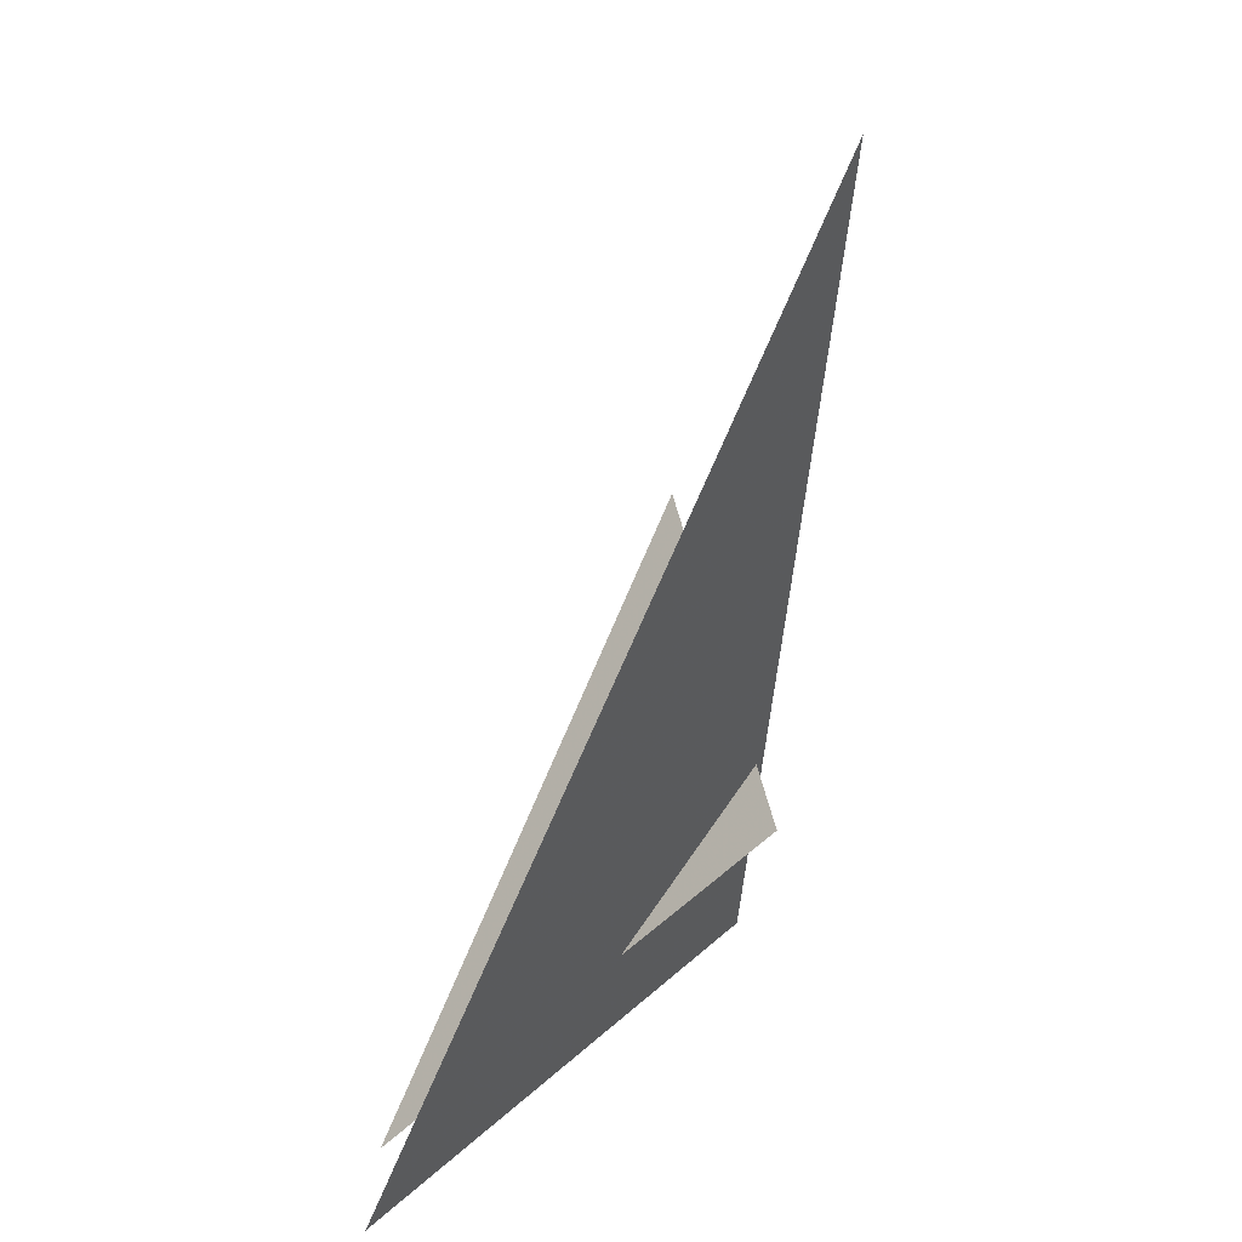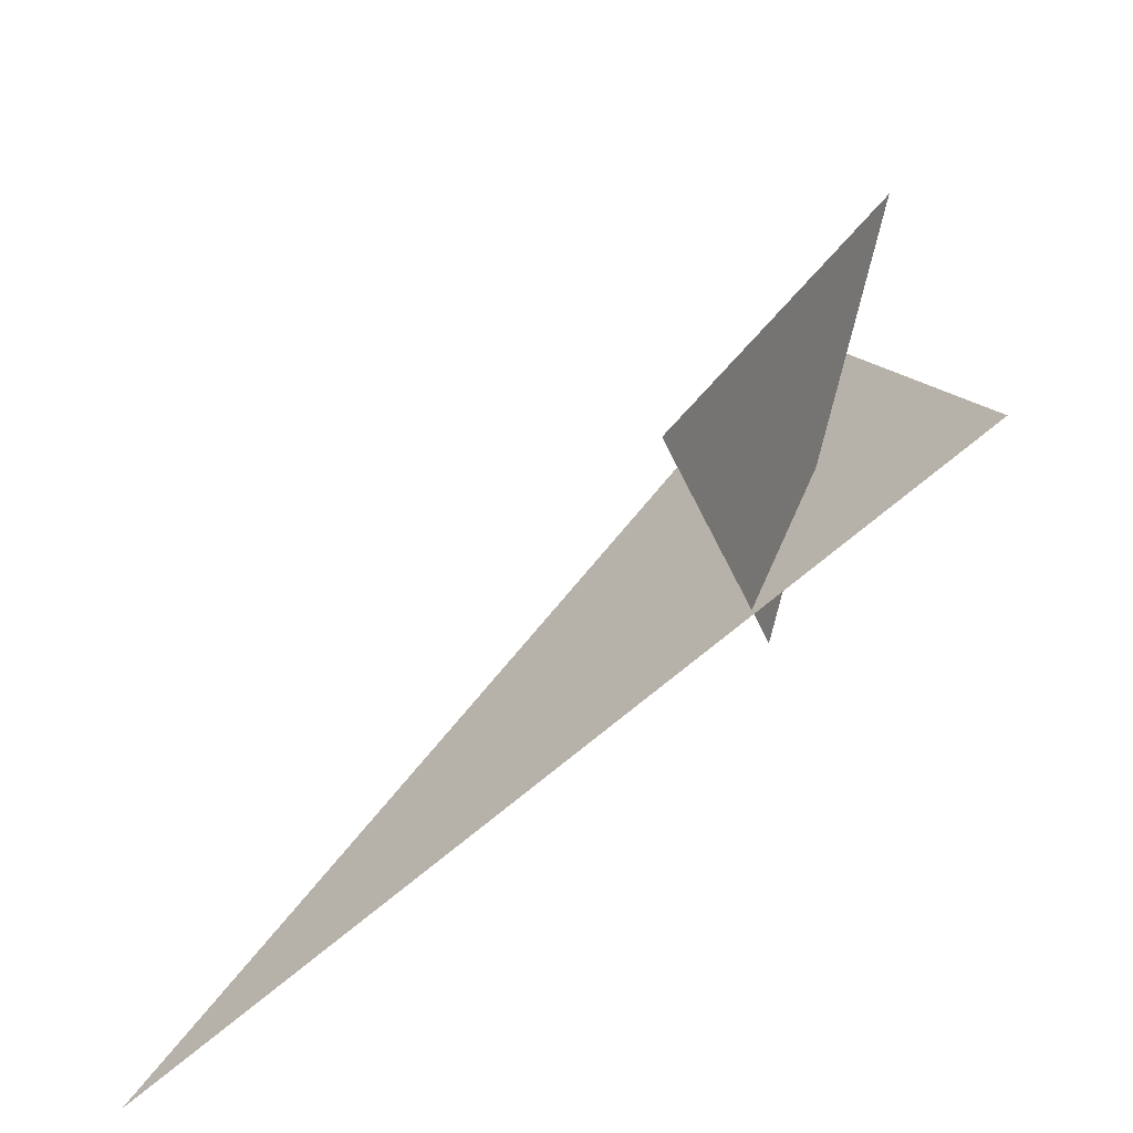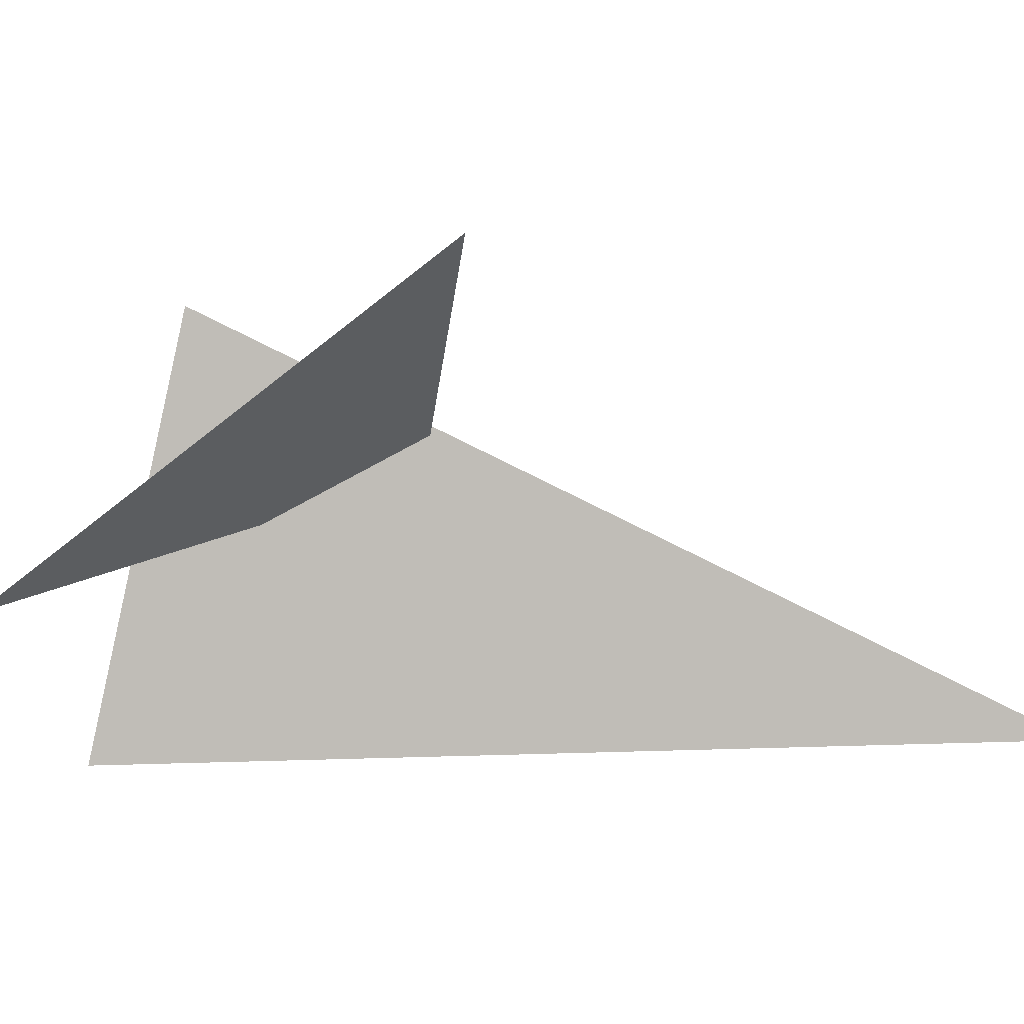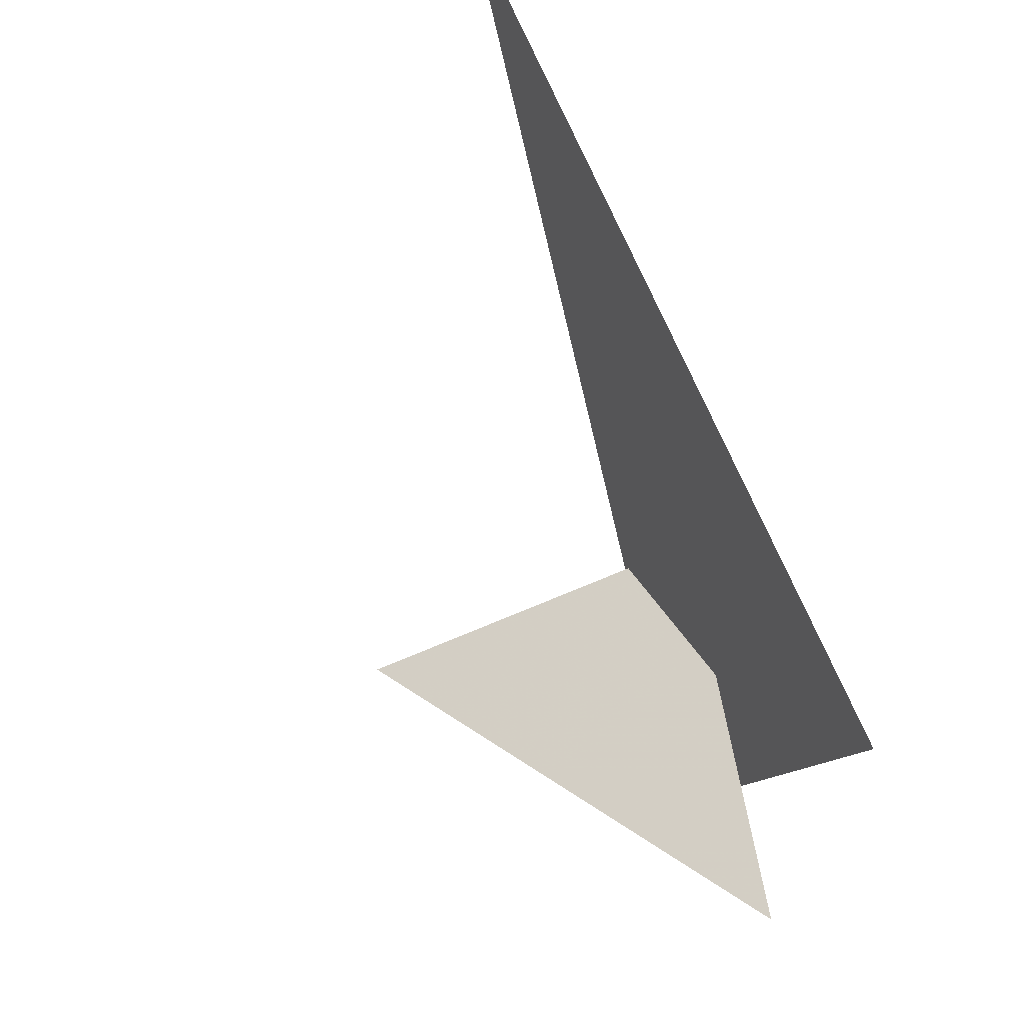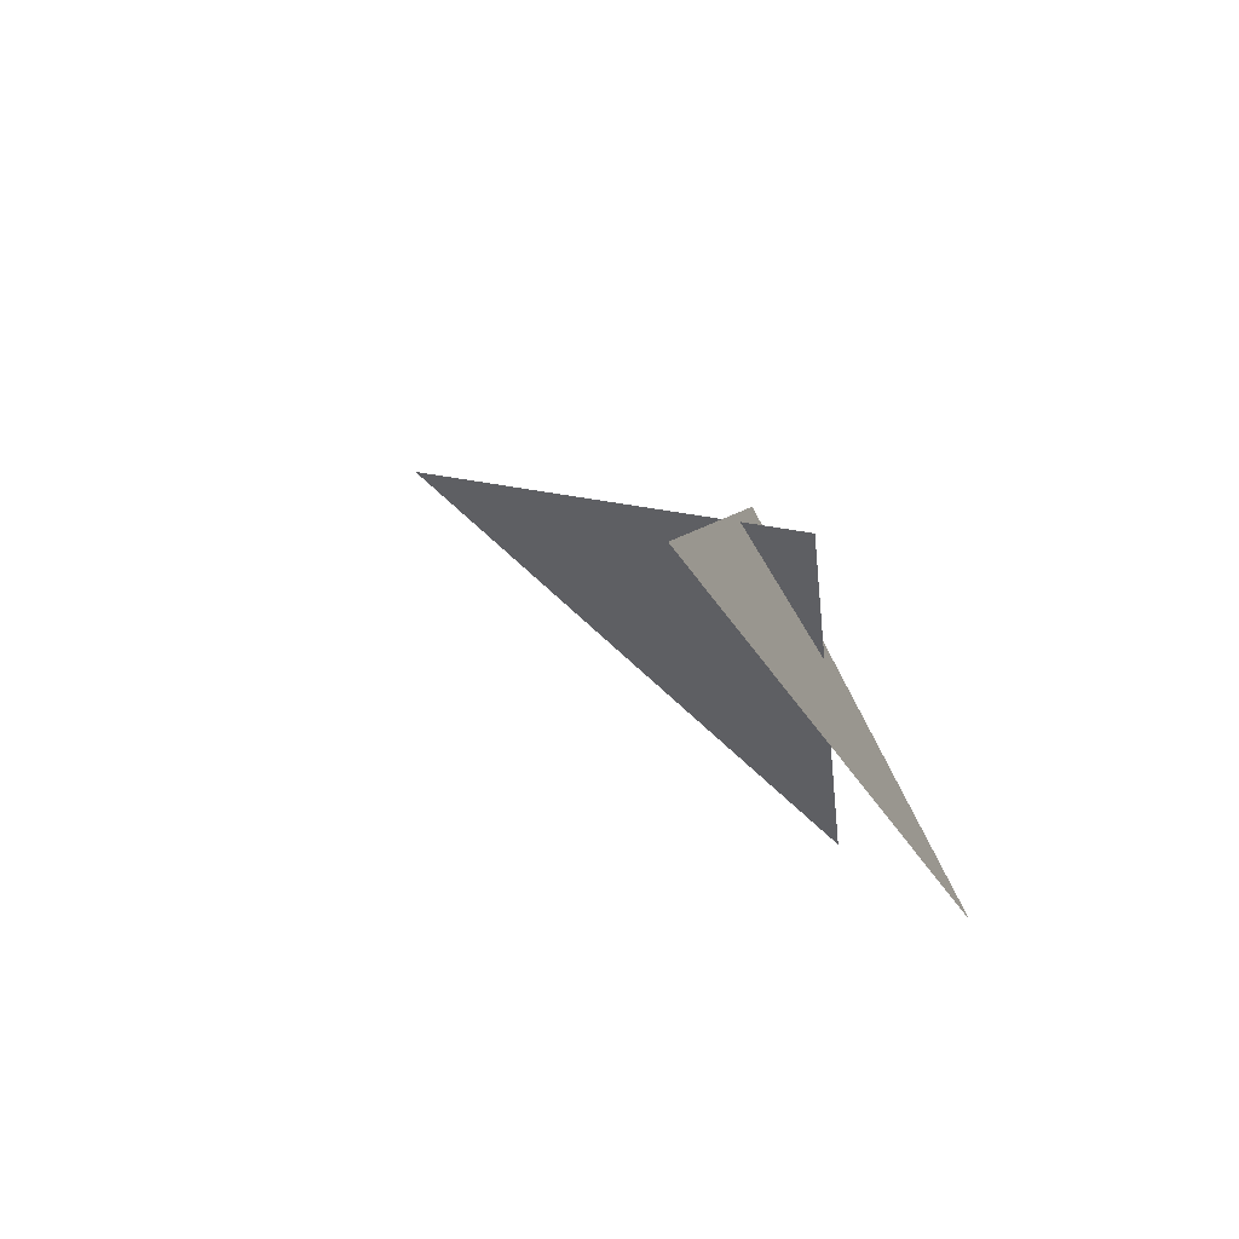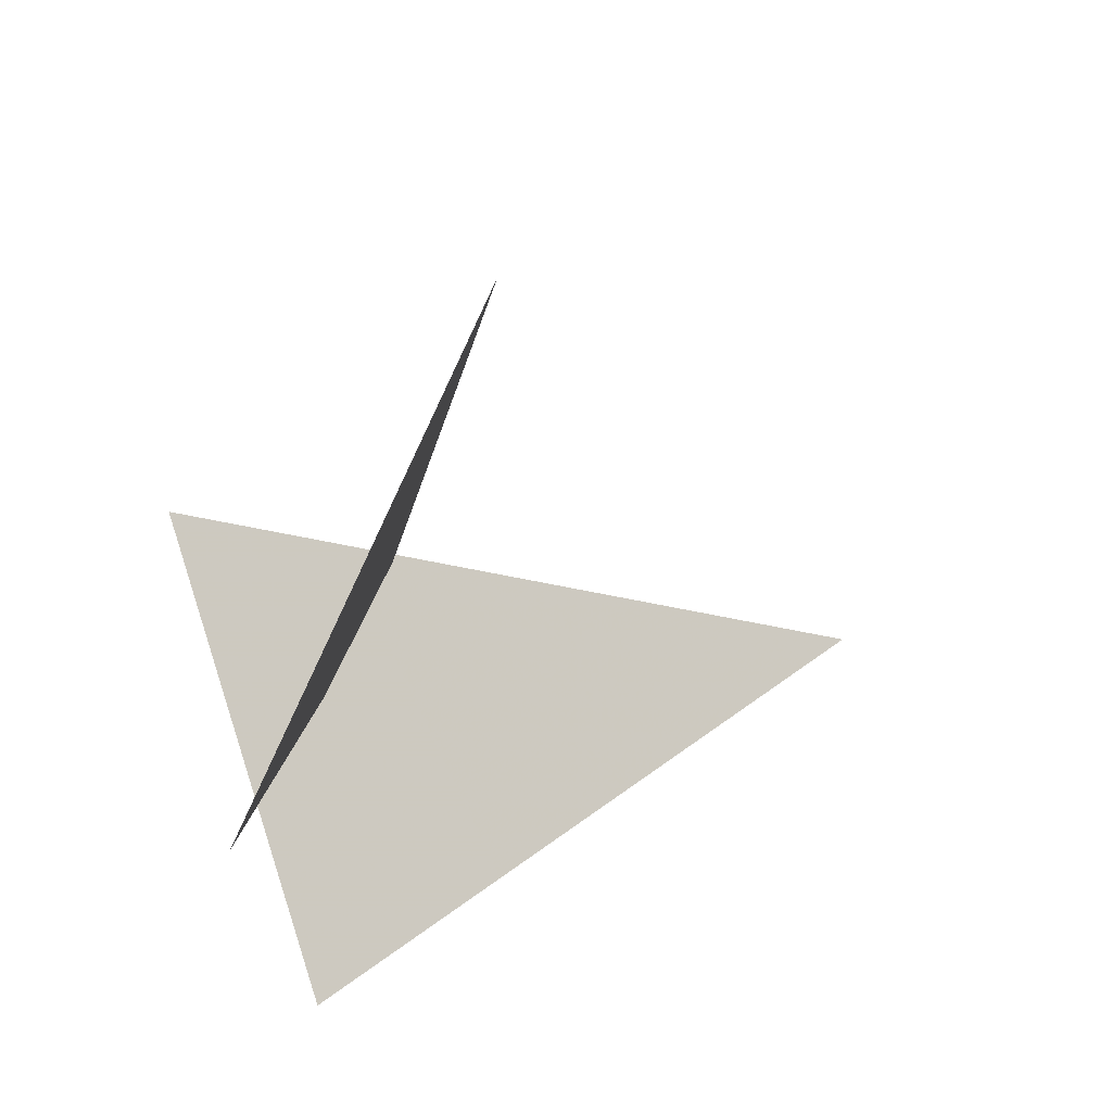
<metadata>
{"format":"obj","ext":"obj","renderer":"f3d","projection":"perspective","resolution":1024,"background":"white","views":[{"elev":-55.7,"azim":-54.4,"up":"+Y"},{"elev":67.8,"azim":4.8,"up":"+Y"},{"elev":42.3,"azim":-126.1,"up":"+Y"},{"elev":-47.4,"azim":-46.6,"up":"+Z"},{"elev":39.3,"azim":-56.1,"up":"+Z"},{"elev":-66.1,"azim":176.3,"up":"+Z"}]}
</metadata>
<code>
v 0.5921 5.574 4.921
v 0.8207 5.574 4.583
v 0.8896 5.723 4.685
v 0.8509 5.651 4.559
v 0.771 5.805 4.741
v 0.8151 5.651 4.749
f 1 2 3
f 4 5 6

</code>
